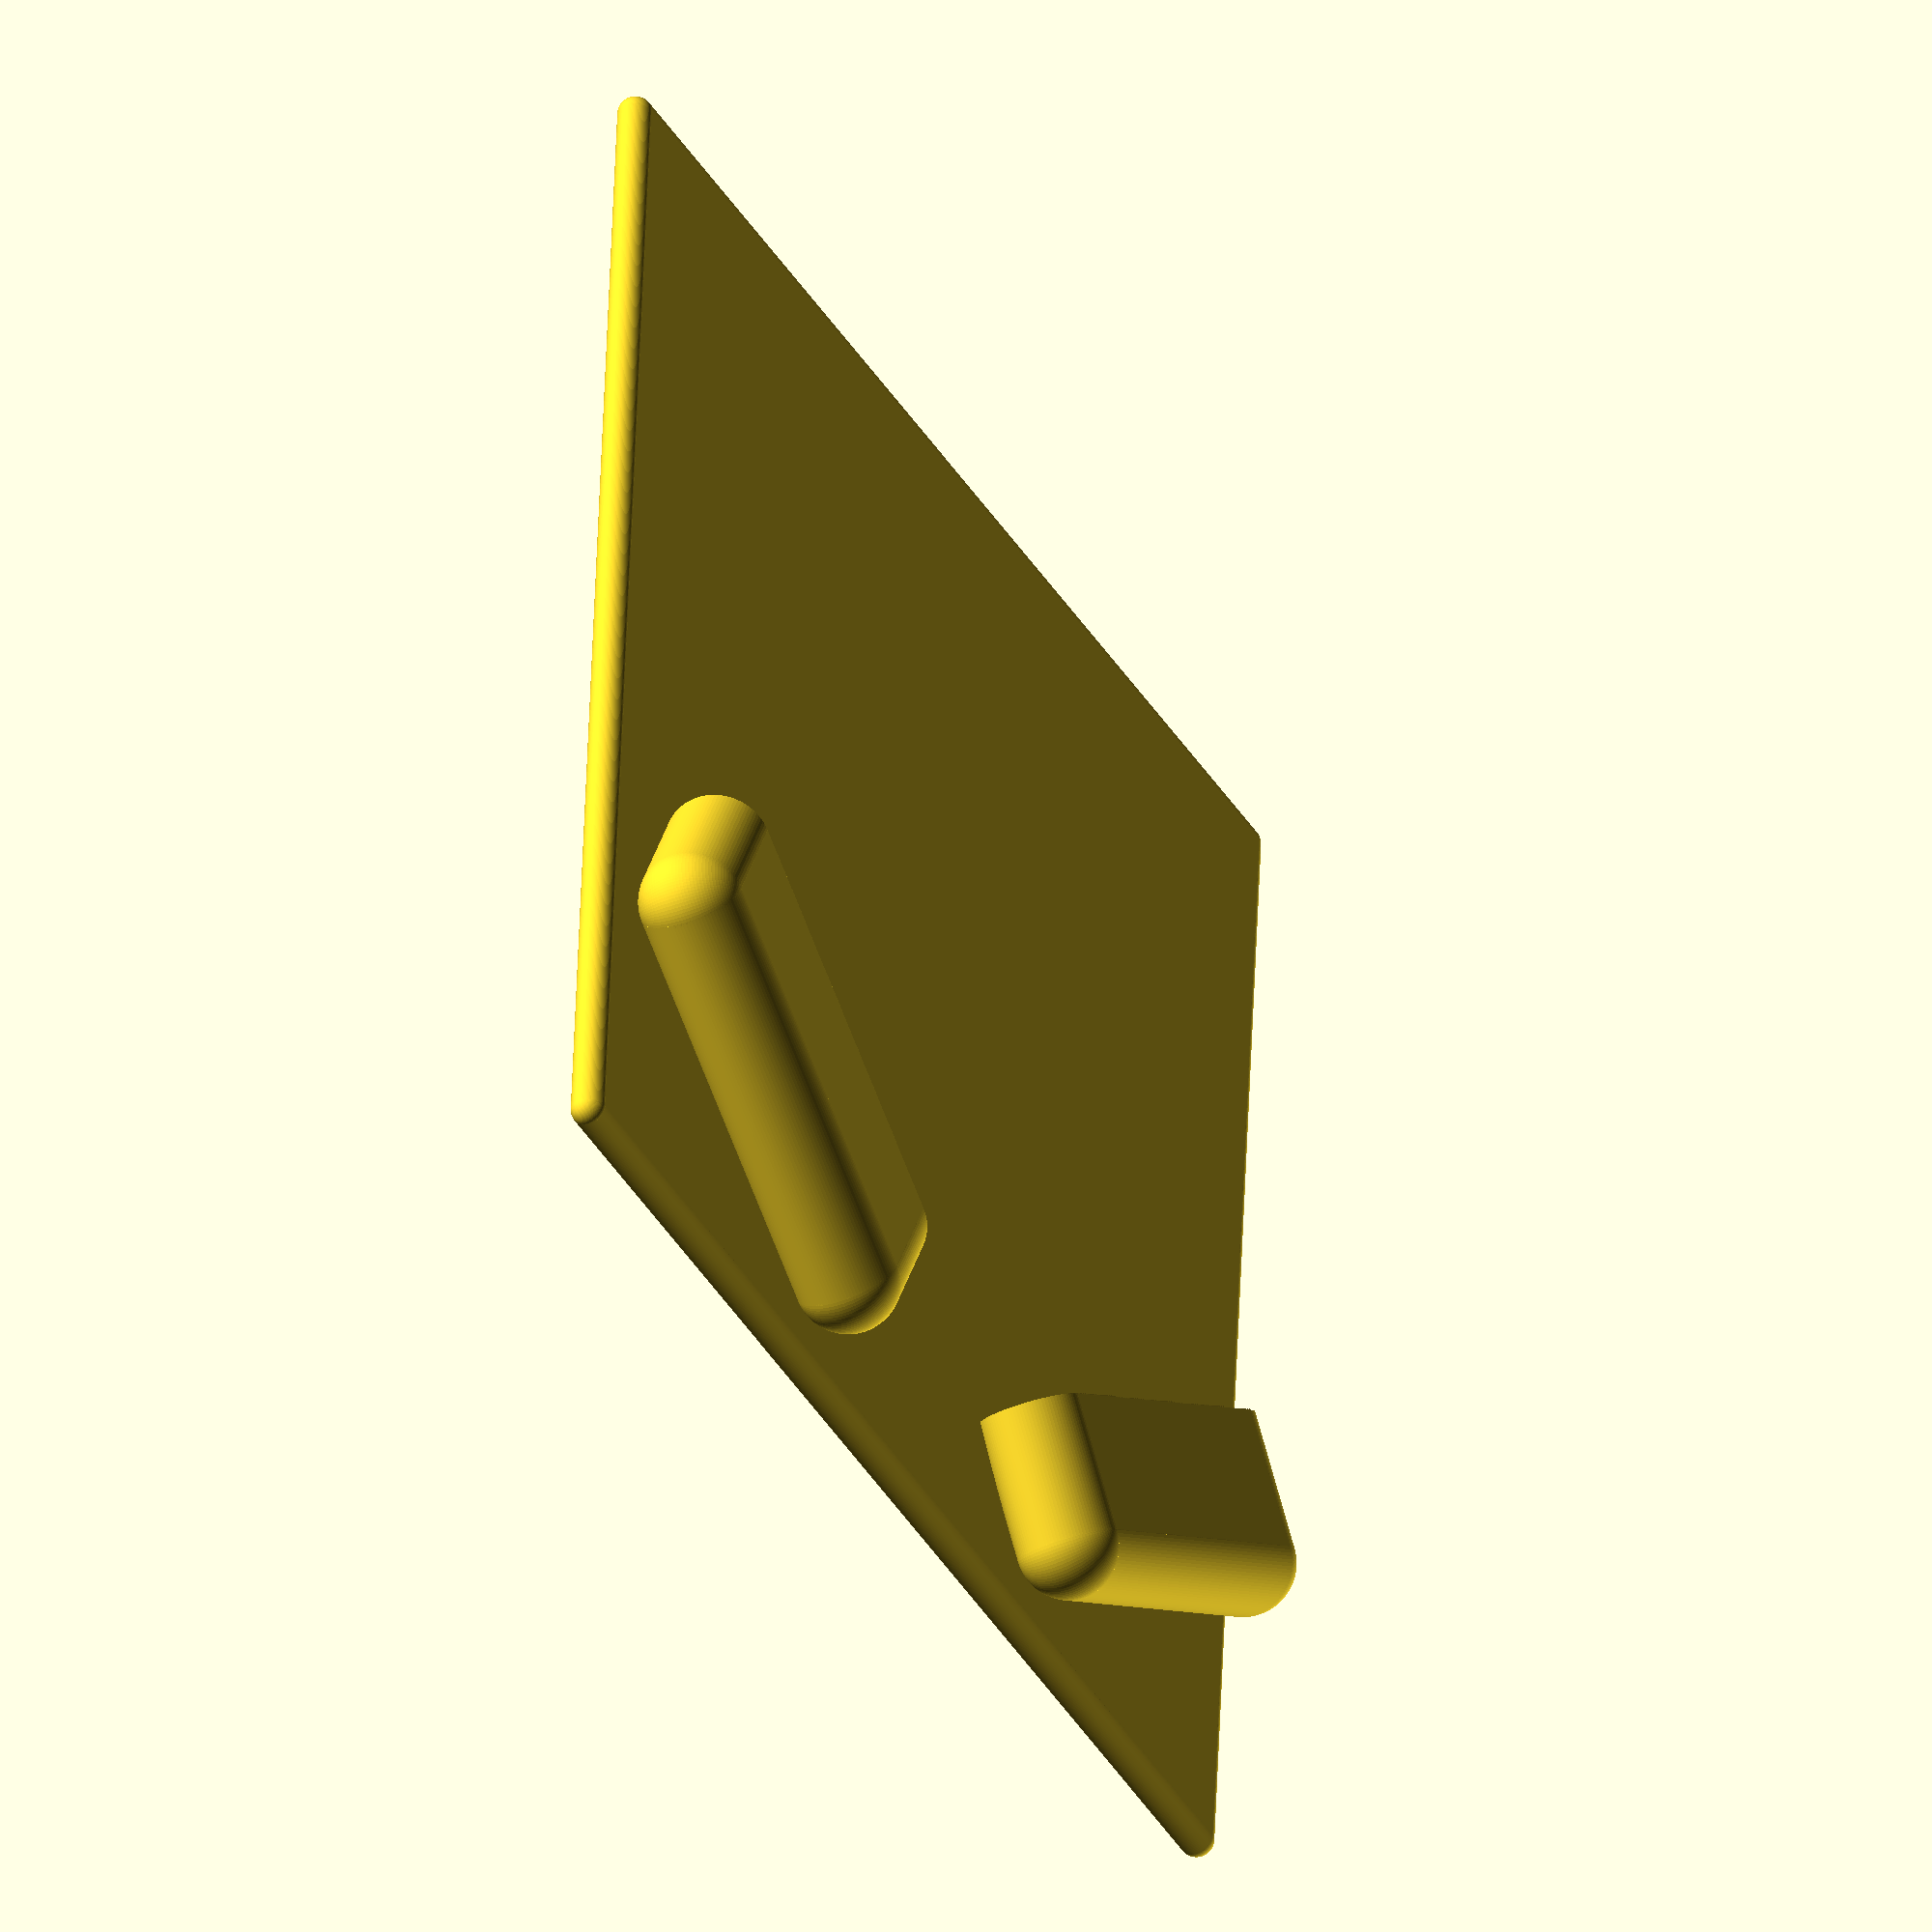
<openscad>
$fn = 100;

translate([-35, -78, 5]) {
    mirror([1,0,0]) {
        support_bar(60, 20, 15);
    }
}

translate([35, -78, 5]) {
    support_bar(60, 20, 15);
}

translate([-95, -85, 0]) {
    cube_with_rounded_edges(190, 170, 5);    
}

module support_bar(x, y, z) {
    rotate([0, 0, 31]) {
        tilted_bar(x, y, z);
    }    
}

module tilted_bar(x, y, z) {
    rotate([-5,0,0]) {
        difference() {
            cube_with_rounded_edges(x, y, z);
            translate([-z,y,0]) {
                cube([x+2*z,y,z]);
            }
        }
    }
}

module cube_with_rounded_edges(x, y, z) {
 
    cube([x, y, z]);
    
    translate([x, y, z/2]) {
        sphere(z/2);
    }
    
    translate([x, 0, z/2]) {
        sphere(z/2);
    }

    translate([0, y, z/2]) {
        sphere(z/2);
    }

    translate([0, 0, z/2]) {
        sphere(z/2);
    }

    translate([0, 0, z/2]) {
        rotate([0, 90, 0]) {
            cylinder(x, z/2, z/2);
        }
    }
    
    translate([0, y, z/2]) {
        rotate([0, 90, 0]) {
            cylinder(x, z/2, z/2);
        }
    }

    translate([0, 0, z/2]) {
        rotate([-90, 0, 0]) {
            cylinder(y, z/2, z/2);
        }
    }
    
    translate([x, 0, z/2]) {
        rotate([-90, 0, 0]) {
            cylinder(y, z/2, z/2);
        }
    }
       
} 

</openscad>
<views>
elev=31.1 azim=4.9 roll=296.5 proj=o view=solid
</views>
